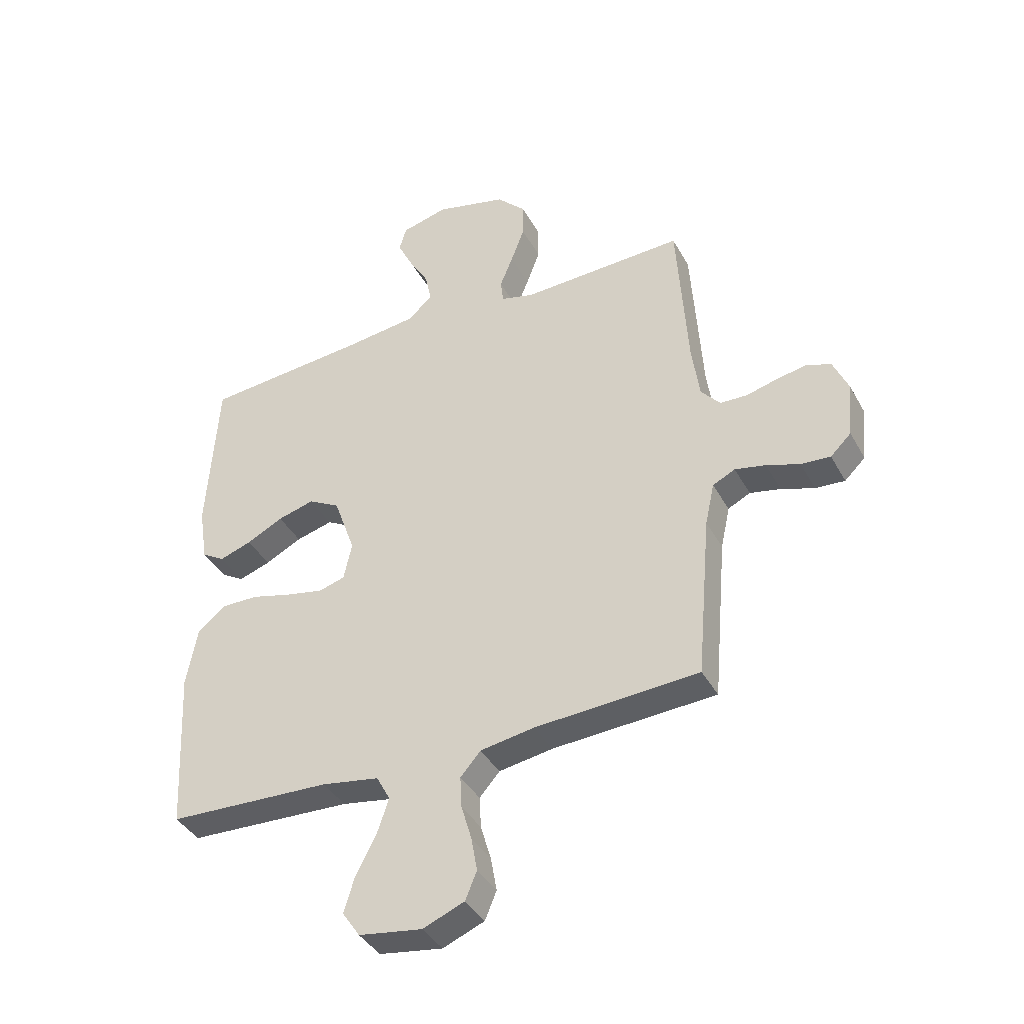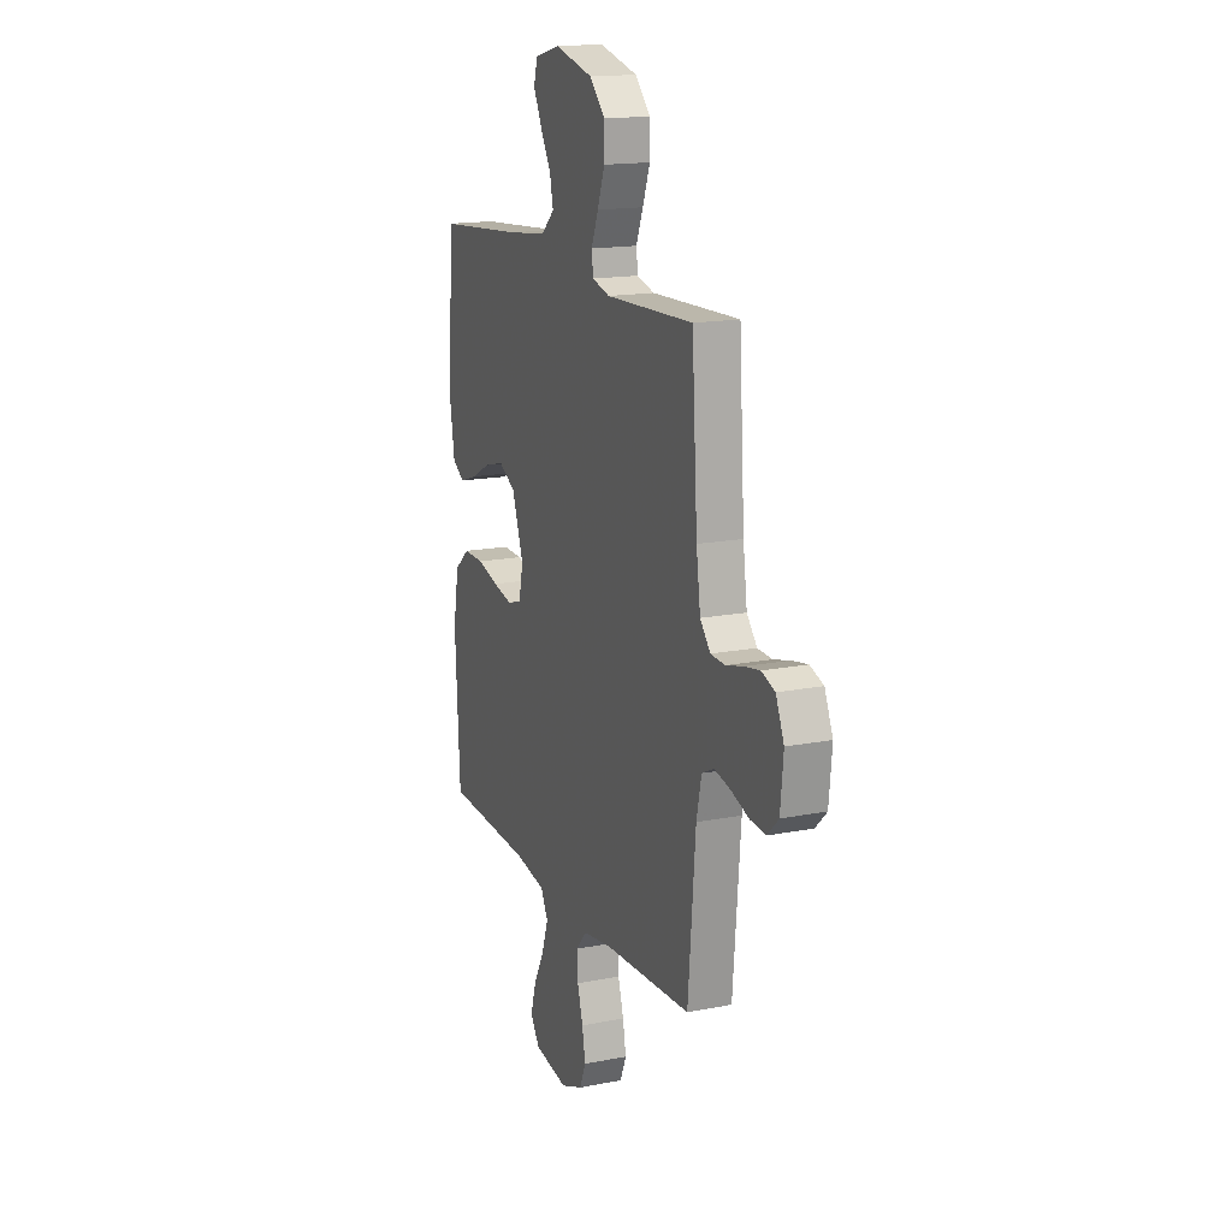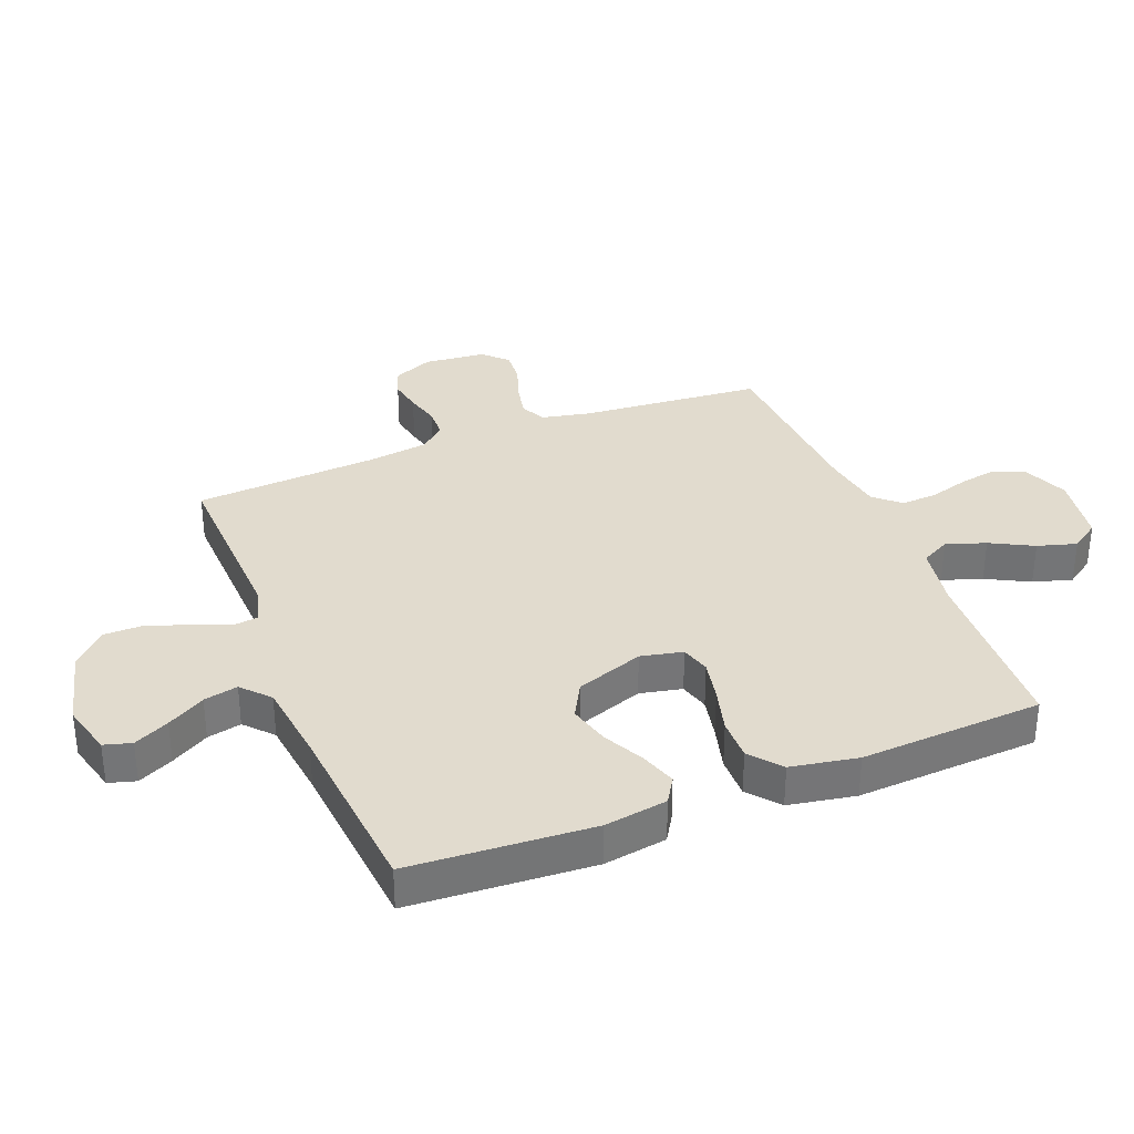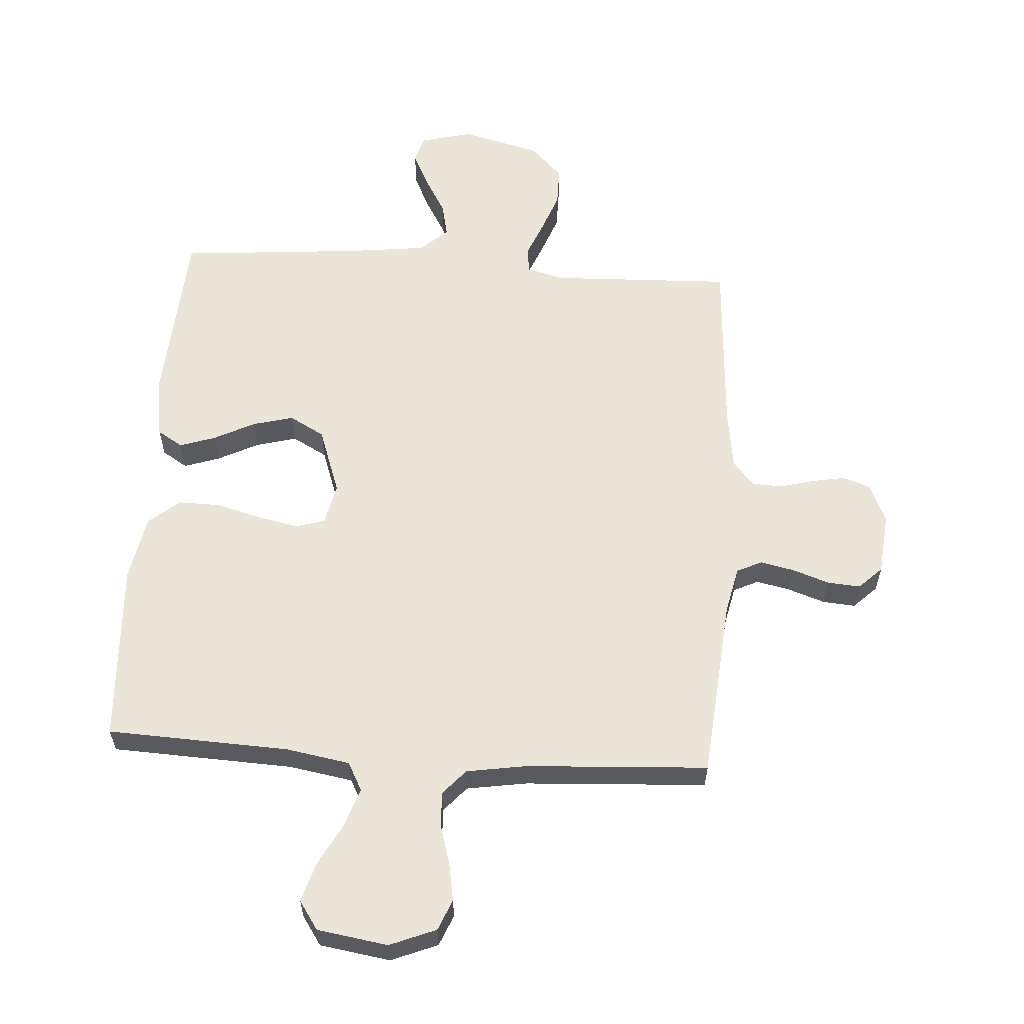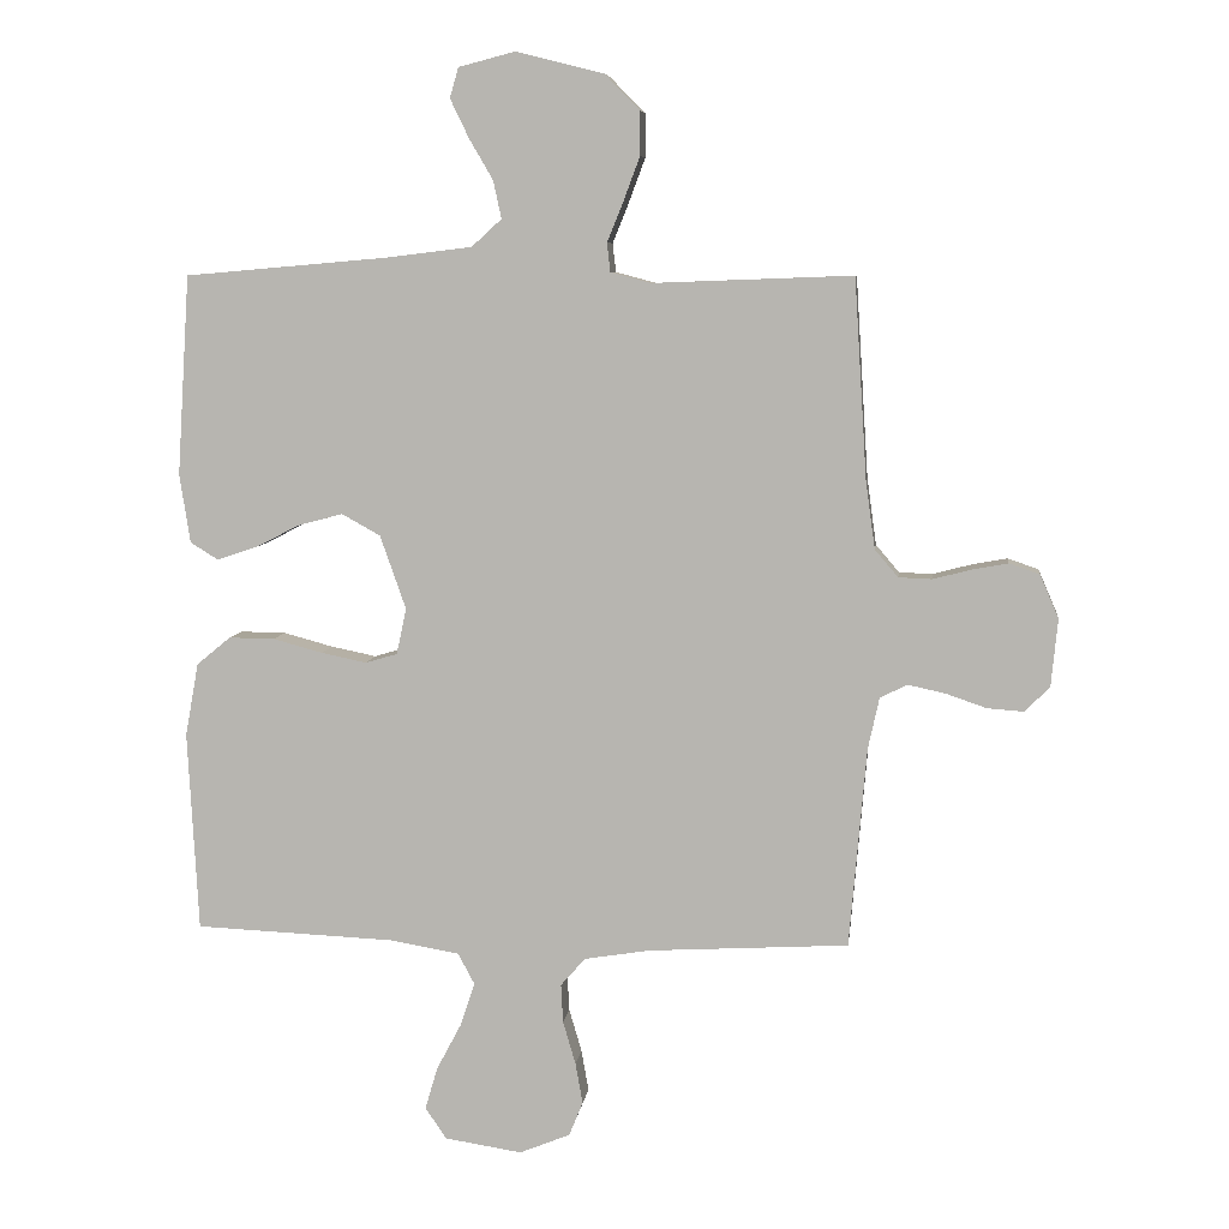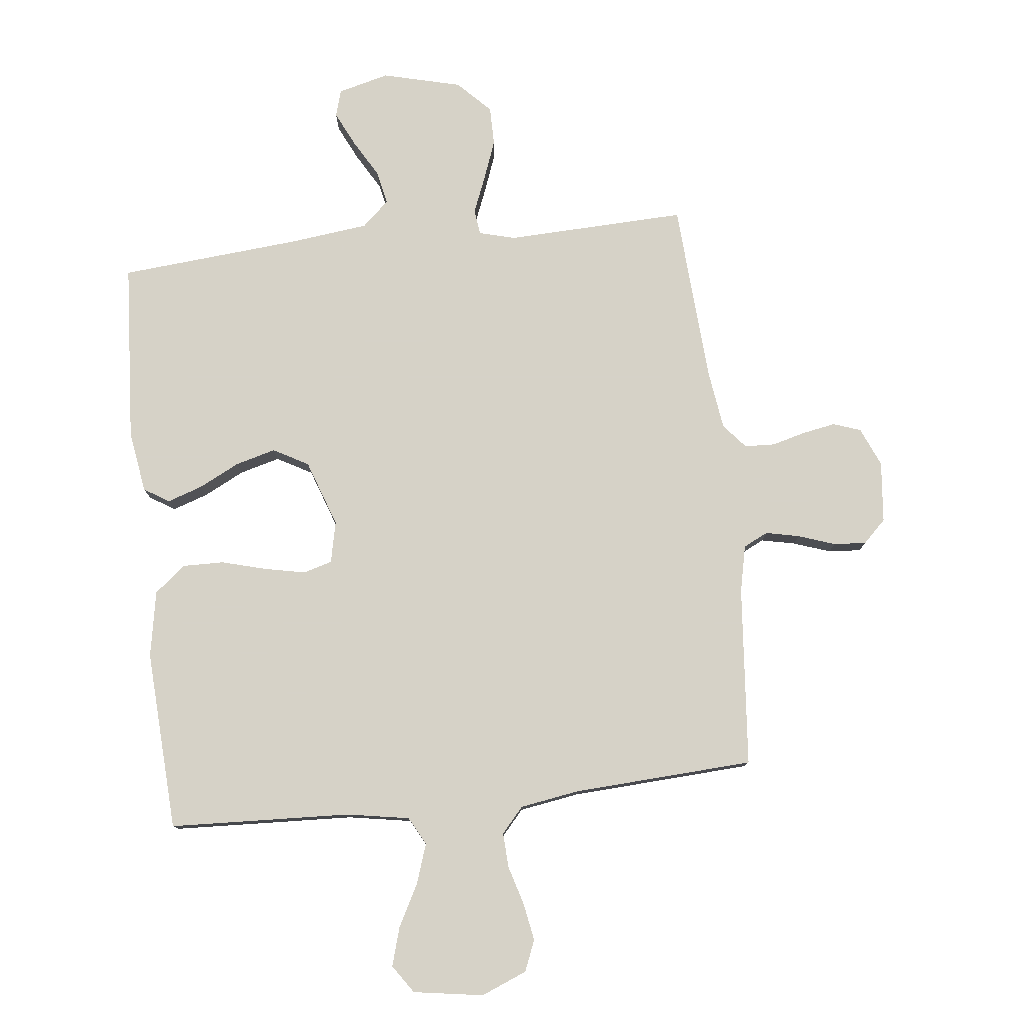
<metadata>
{"format":"obj","ext":"obj","renderer":"f3d","projection":"perspective","resolution":1024,"background":"white","views":[{"elev":-39.6,"azim":-153.6,"up":"+Z"},{"elev":16.3,"azim":-112.1,"up":"+Z"},{"elev":33.9,"azim":68.3,"up":"+Y"},{"elev":59.2,"azim":-176.2,"up":"+Y"},{"elev":7.2,"azim":-173.1,"up":"+Z"},{"elev":78.5,"azim":173.7,"up":"+Y"}]}
</metadata>
<code>
v -0.5 0.07 -0.5
v -0.526 0.07 -0.2
v -0.543 0.07 -0.122
v -0.584 0.07 -0.102
v -0.64 0.07 -0.114
v -0.701 0.07 -0.135
v -0.755 0.07 -0.139
v -0.793 0.07 -0.102
v -0.803 0.07 0
v -0.775 0.07 0.065
v -0.729 0.07 0.081
v -0.675 0.07 0.071
v -0.618 0.07 0.056
v -0.568 0.07 0.058
v -0.533 0.07 0.099
v -0.519 0.07 0.2
v -0.5 0.07 0.5
v -0.2 0.07 0.489
v -0.14 0.07 0.505
v -0.135 0.07 0.548
v -0.159 0.07 0.607
v -0.184 0.07 0.674
v -0.184 0.07 0.739
v -0.131 0.07 0.793
v 0 0.07 0.826
v 0.085 0.07 0.804
v 0.098 0.07 0.759
v 0.07 0.07 0.701
v 0.034 0.07 0.639
v 0.022 0.07 0.583
v 0.067 0.07 0.542
v 0.2 0.07 0.526
v 0.5 0.07 0.5
v 0.519 0.07 0.2
v 0.503 0.07 0.097
v 0.461 0.07 0.071
v 0.402 0.07 0.091
v 0.335 0.07 0.125
v 0.268 0.07 0.143
v 0.21 0.07 0.111
v 0.171 0.07 0
v 0.186 0.07 -0.069
v 0.234 0.07 -0.083
v 0.302 0.07 -0.069
v 0.376 0.07 -0.049
v 0.445 0.07 -0.048
v 0.496 0.07 -0.09
v 0.516 0.07 -0.2
v 0.5 0.07 -0.5
v 0.2 0.07 -0.513
v 0.095 0.07 -0.531
v 0.07 0.07 -0.578
v 0.092 0.07 -0.643
v 0.129 0.07 -0.713
v 0.148 0.07 -0.777
v 0.116 0.07 -0.824
v 0 0.07 -0.842
v -0.076 0.07 -0.811
v -0.097 0.07 -0.76
v -0.086 0.07 -0.698
v -0.067 0.07 -0.633
v -0.064 0.07 -0.575
v -0.101 0.07 -0.533
v -0.2 0.07 -0.517
v -0.5 0 -0.5
v -0.526 0 -0.2
v -0.543 0 -0.122
v -0.584 0 -0.102
v -0.64 0 -0.114
v -0.701 0 -0.135
v -0.755 0 -0.139
v -0.793 0 -0.102
v -0.803 0 0
v -0.775 0 0.065
v -0.729 0 0.081
v -0.675 0 0.071
v -0.618 0 0.056
v -0.568 0 0.058
v -0.533 0 0.099
v -0.519 0 0.2
v -0.5 0 0.5
v -0.2 0 0.489
v -0.14 0 0.505
v -0.135 0 0.548
v -0.159 0 0.607
v -0.184 0 0.674
v -0.184 0 0.739
v -0.131 0 0.793
v 0 0 0.826
v 0.085 0 0.804
v 0.098 0 0.759
v 0.07 0 0.701
v 0.034 0 0.639
v 0.022 0 0.583
v 0.067 0 0.542
v 0.2 0 0.526
v 0.5 0 0.5
v 0.519 0 0.2
v 0.503 0 0.097
v 0.461 0 0.071
v 0.402 0 0.091
v 0.335 0 0.125
v 0.268 0 0.143
v 0.21 0 0.111
v 0.171 0 0
v 0.186 0 -0.069
v 0.234 0 -0.083
v 0.302 0 -0.069
v 0.376 0 -0.049
v 0.445 0 -0.048
v 0.496 0 -0.09
v 0.516 0 -0.2
v 0.5 0 -0.5
v 0.2 0 -0.513
v 0.095 0 -0.531
v 0.07 0 -0.578
v 0.092 0 -0.643
v 0.129 0 -0.713
v 0.148 0 -0.777
v 0.116 0 -0.824
v 0 0 -0.842
v -0.076 0 -0.811
v -0.097 0 -0.76
v -0.086 0 -0.698
v -0.067 0 -0.633
v -0.064 0 -0.575
v -0.101 0 -0.533
v -0.2 0 -0.517
f 59 60 61
f 58 59 61
f 57 58 61
f 56 57 61
f 55 56 61
f 54 55 61
f 53 54 61
f 52 53 61 62
f 51 52 62 63
f 48 49 50
f 47 48 50
f 46 47 50
f 45 46 50
f 44 45 50
f 51 63 64
f 50 51 64
f 44 50 64
f 43 44 64
f 36 37 38
f 35 36 38
f 34 35 38
f 33 34 38
f 32 33 38
f 31 32 38 39
f 30 31 39 40
f 27 28 29
f 26 27 29
f 25 26 29
f 24 25 29
f 23 24 29
f 22 23 29
f 21 22 29
f 20 21 29
f 19 20 29 30
f 16 17 18
f 15 16 18 19
f 30 40 41
f 19 30 41
f 15 19 41
f 14 15 41
f 11 12 13
f 10 11 13
f 9 10 13
f 8 9 13
f 7 8 13
f 6 7 13
f 5 6 13
f 64 1 2
f 43 64 2
f 42 43 2
f 42 2 3
f 41 42 3
f 14 41 3
f 4 5 13 14
f 3 4 14
f 125 124 123
f 125 123 122
f 125 122 121
f 125 121 120
f 125 120 119
f 125 119 118
f 125 118 117
f 126 125 117 116
f 127 126 116 115
f 114 113 112
f 114 112 111
f 114 111 110
f 114 110 109
f 114 109 108
f 128 127 115
f 128 115 114
f 128 114 108
f 128 108 107
f 102 101 100
f 102 100 99
f 102 99 98
f 102 98 97
f 102 97 96
f 103 102 96 95
f 104 103 95 94
f 93 92 91
f 93 91 90
f 93 90 89
f 93 89 88
f 93 88 87
f 93 87 86
f 93 86 85
f 93 85 84
f 94 93 84 83
f 82 81 80
f 83 82 80 79
f 105 104 94
f 105 94 83
f 105 83 79
f 105 79 78
f 77 76 75
f 77 75 74
f 77 74 73
f 77 73 72
f 77 72 71
f 77 71 70
f 77 70 69
f 66 65 128
f 66 128 107
f 66 107 106
f 67 66 106
f 67 106 105
f 67 105 78
f 78 77 69 68
f 78 68 67
f 1 65 66 2
f 2 66 67 3
f 3 67 68 4
f 4 68 69 5
f 5 69 70 6
f 6 70 71 7
f 7 71 72 8
f 8 72 73 9
f 9 73 74 10
f 10 74 75 11
f 11 75 76 12
f 12 76 77 13
f 13 77 78 14
f 14 78 79 15
f 15 79 80 16
f 16 80 81 17
f 17 81 82 18
f 18 82 83 19
f 19 83 84 20
f 20 84 85 21
f 21 85 86 22
f 22 86 87 23
f 23 87 88 24
f 24 88 89 25
f 25 89 90 26
f 26 90 91 27
f 27 91 92 28
f 28 92 93 29
f 29 93 94 30
f 30 94 95 31
f 31 95 96 32
f 32 96 97 33
f 33 97 98 34
f 34 98 99 35
f 35 99 100 36
f 36 100 101 37
f 37 101 102 38
f 38 102 103 39
f 39 103 104 40
f 40 104 105 41
f 41 105 106 42
f 42 106 107 43
f 43 107 108 44
f 44 108 109 45
f 45 109 110 46
f 46 110 111 47
f 47 111 112 48
f 48 112 113 49
f 49 113 114 50
f 50 114 115 51
f 51 115 116 52
f 52 116 117 53
f 53 117 118 54
f 54 118 119 55
f 55 119 120 56
f 56 120 121 57
f 57 121 122 58
f 58 122 123 59
f 59 123 124 60
f 60 124 125 61
f 61 125 126 62
f 62 126 127 63
f 63 127 128 64
f 64 128 65 1

</code>
